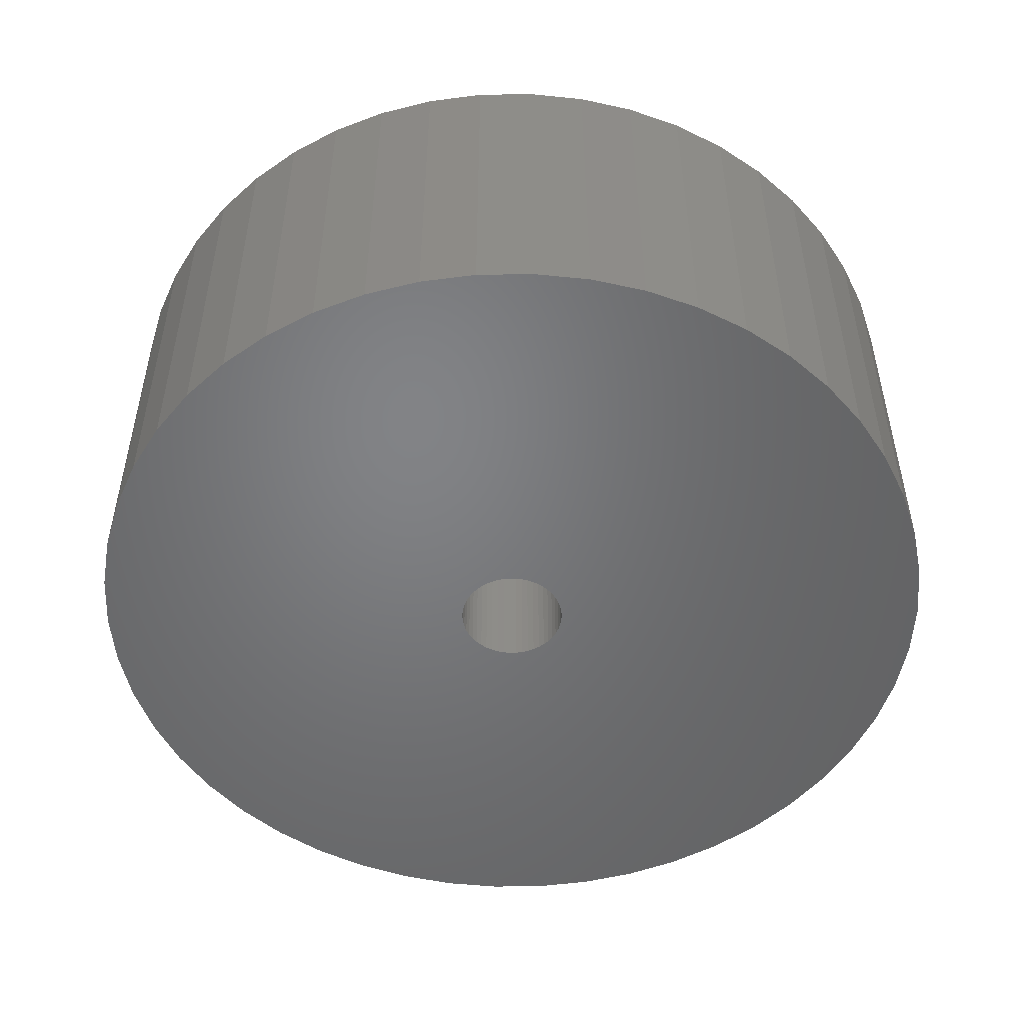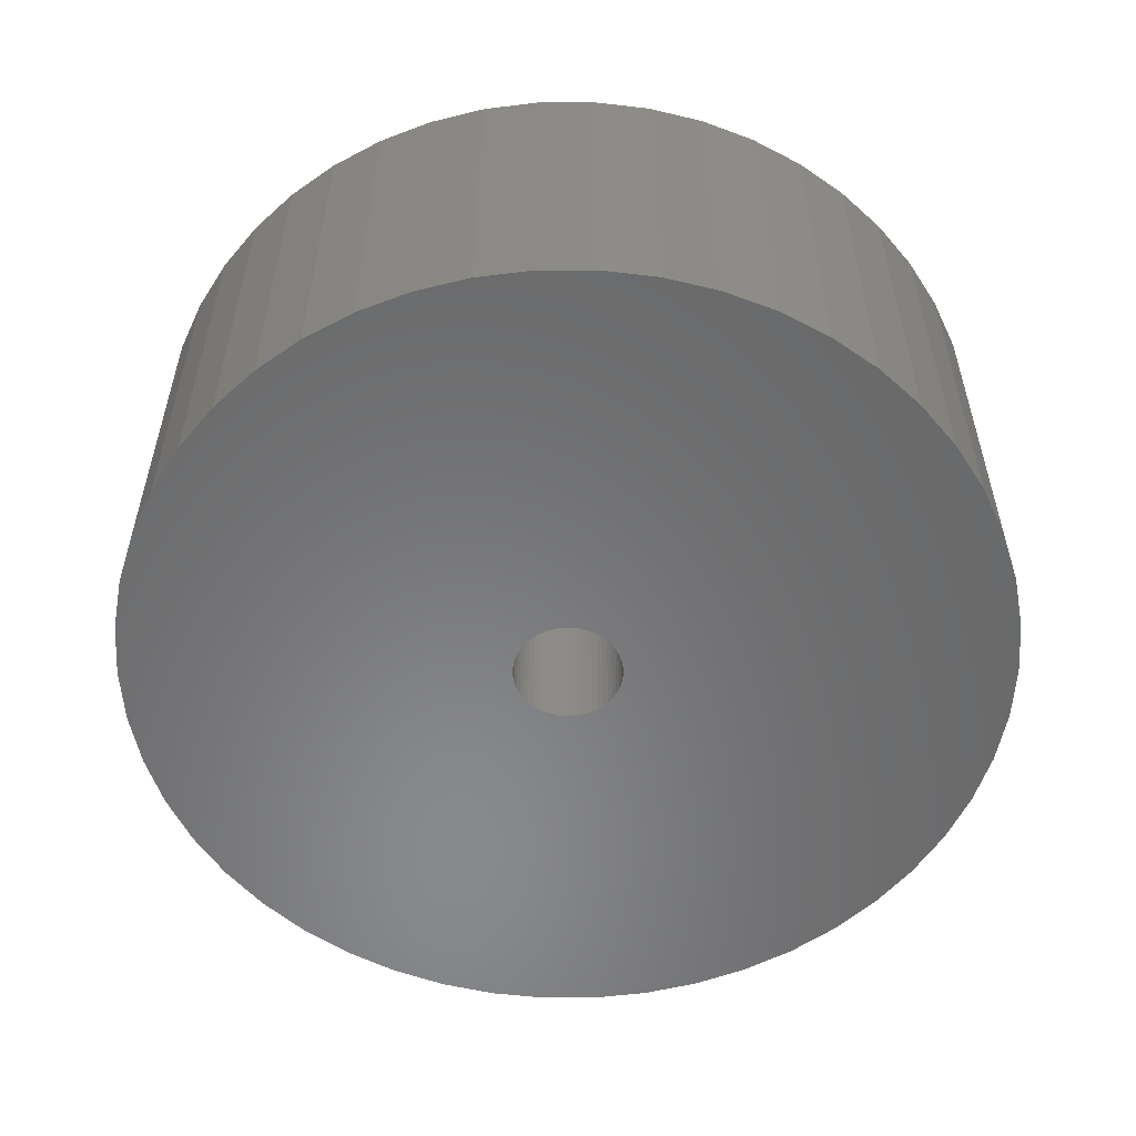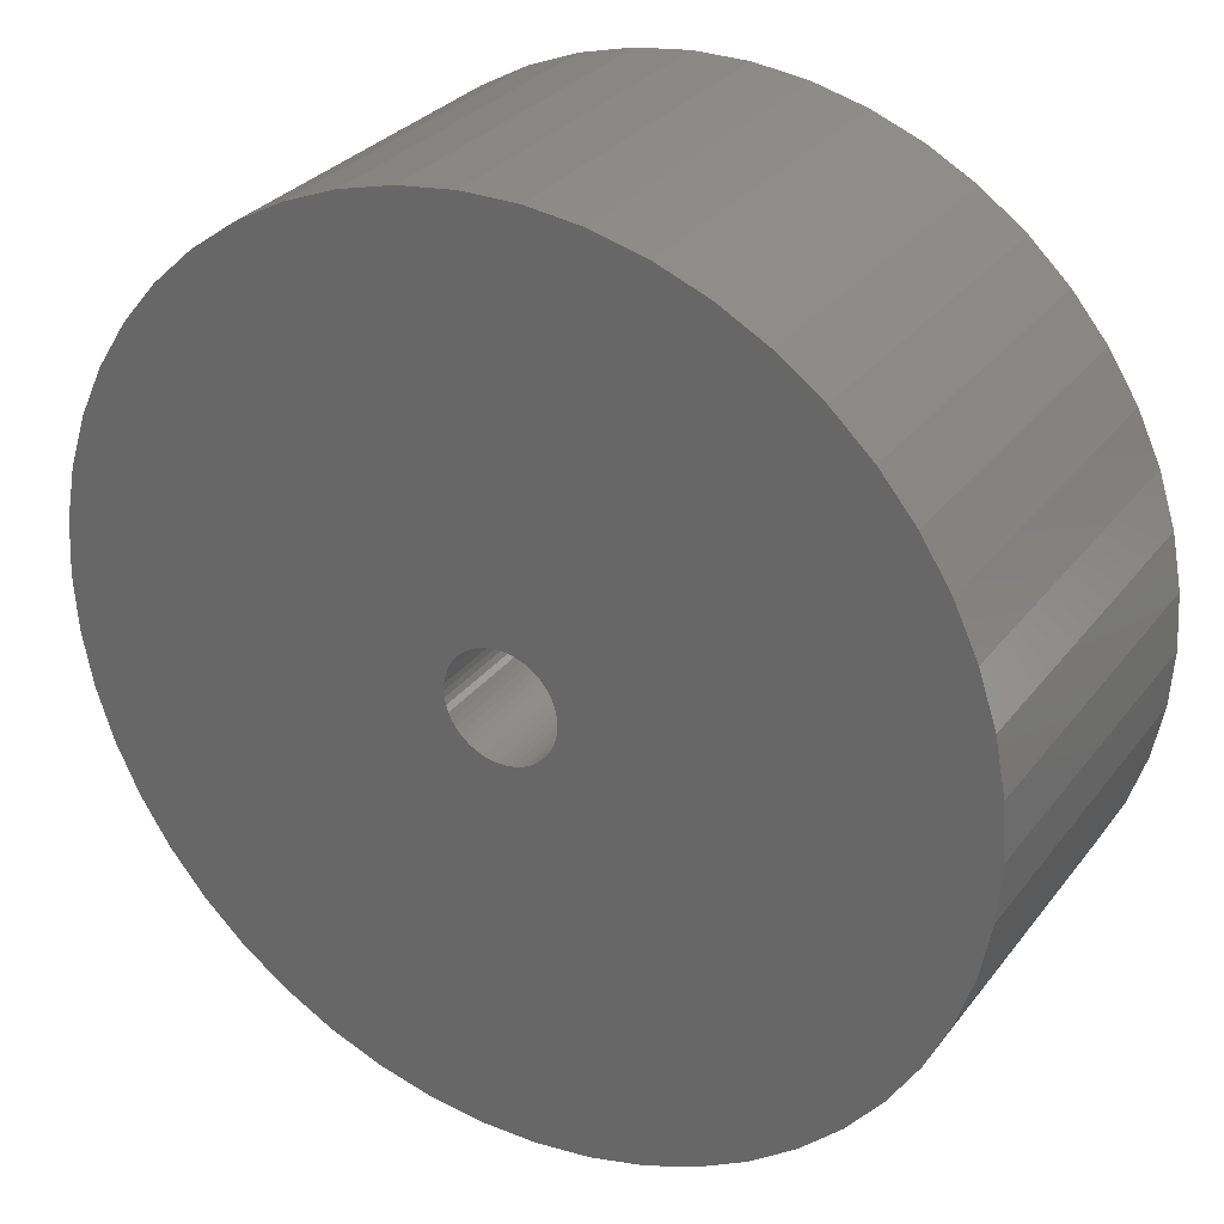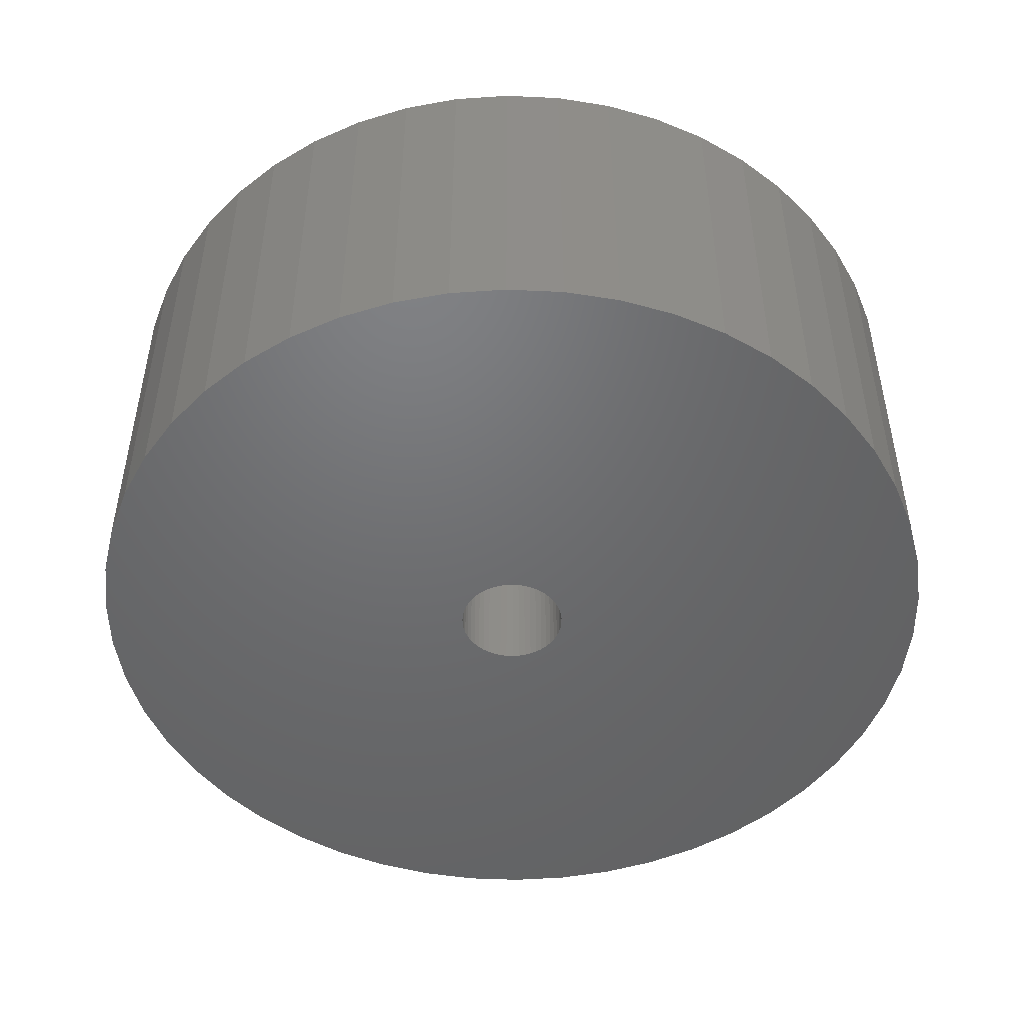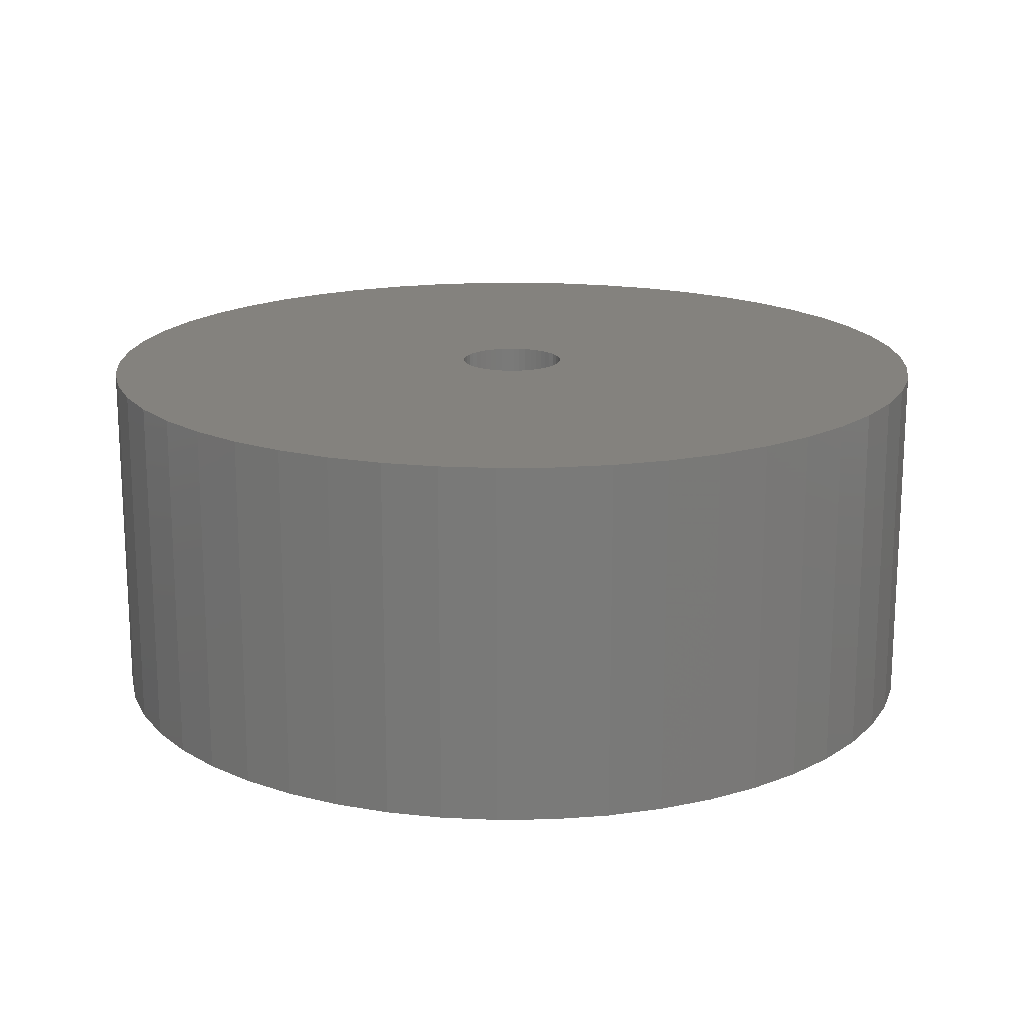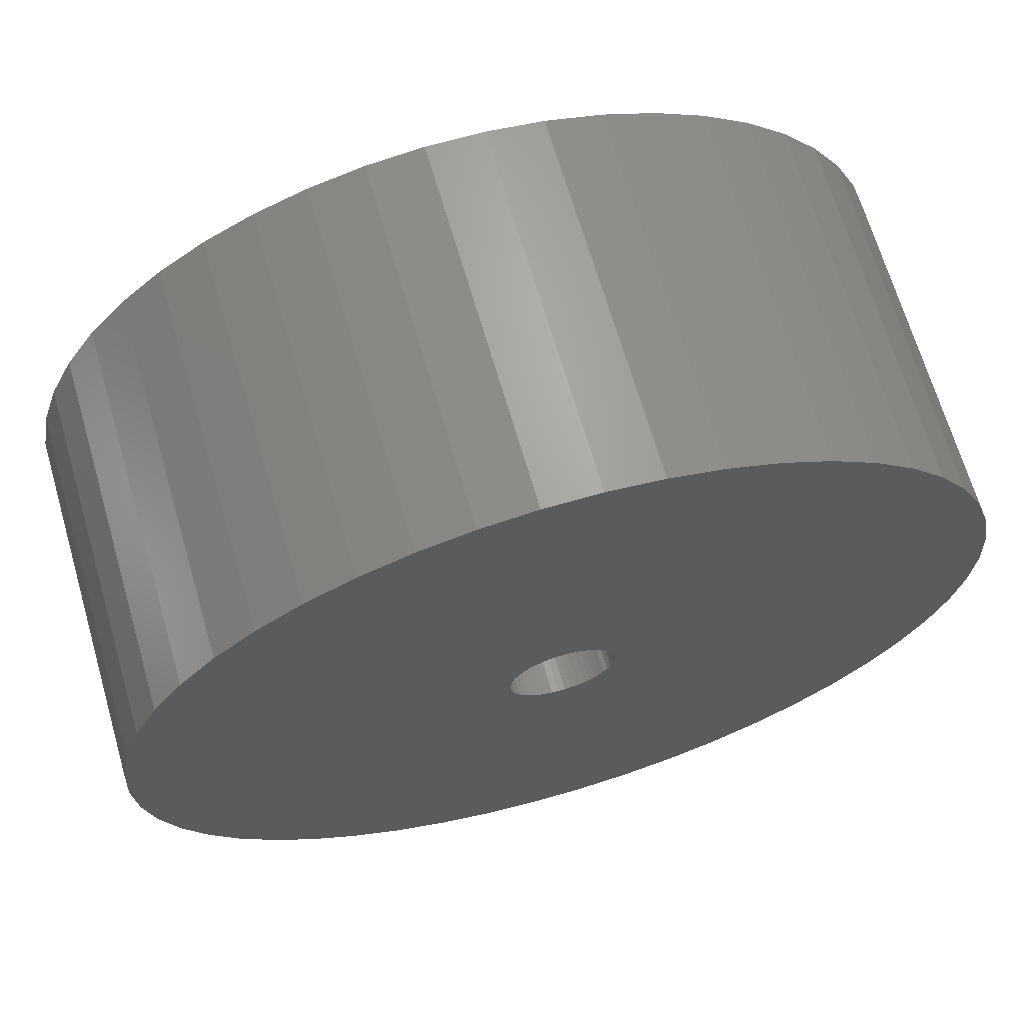
<metadata>
{"format":"stl","ext":"stl","renderer":"f3d","projection":"perspective","resolution":1024,"background":"white","views":[{"elev":-51.0,"azim":-85.5,"up":"+Z"},{"elev":-55.5,"azim":-50.2,"up":"+Z"},{"elev":29.8,"azim":-149.9,"up":"+Y"},{"elev":-48.8,"azim":-89.3,"up":"+Z"},{"elev":17.3,"azim":-109.7,"up":"+Z"},{"elev":67.4,"azim":163.8,"up":"+Y"}]}
</metadata>
<code>
# stl→obj: 200 verts, 400 faces
v 11 0 4.5
v 10.91 1.379 -4.5
v 10.91 1.379 4.5
v 11 0 -4.5
v -11 0 -4.5
v -10.91 1.379 4.5
v -10.91 1.379 -4.5
v -11 0 4.5
v 0.6907 10.98 -4.5
v -0.6907 10.98 4.5
v 0.6907 10.98 4.5
v -0.6907 10.98 -4.5
v -0.6907 -10.98 -4.5
v 0.6907 -10.98 4.5
v -0.6907 -10.98 4.5
v 0.6907 -10.98 -4.5
v 8.019 7.53 -4.5
v 7.012 8.476 4.5
v 8.019 7.53 4.5
v 7.012 8.476 -4.5
v -7.012 8.476 -4.5
v -8.019 7.53 4.5
v -7.012 8.476 4.5
v -8.019 7.53 -4.5
v -3.399 10.46 -4.5
v -4.684 9.953 4.5
v -3.399 10.46 4.5
v -4.684 9.953 -4.5
v 10.23 4.049 4.5
v 9.639 5.299 -4.5
v 9.639 5.299 4.5
v 10.23 4.049 -4.5
v 4.684 9.953 -4.5
v 3.399 10.46 4.5
v 4.684 9.953 4.5
v 3.399 10.46 -4.5
v 2.061 10.81 4.5
v 2.061 10.81 -4.5
v 5.894 9.288 -4.5
v 5.894 9.288 4.5
v -10.23 4.049 -4.5
v -9.639 5.299 4.5
v -9.639 5.299 -4.5
v -10.23 4.049 4.5
v 1.35 0 4.5
v 1.339 0.1692 4.5
v 10.65 2.736 4.5
v 10.91 -1.379 4.5
v 1.308 0.3357 4.5
v 1.339 -0.1692 4.5
v 1.255 0.497 4.5
v 10.65 -2.736 4.5
v 1.183 0.6504 4.5
v 8.899 6.466 4.5
v 1.308 -0.3357 4.5
v 1.092 0.7935 4.5
v 10.23 -4.049 4.5
v 0.9841 0.9241 4.5
v 1.255 -0.497 4.5
v 0.8605 1.04 4.5
v 9.639 -5.299 4.5
v 0.7234 1.14 4.5
v 1.183 -0.6504 4.5
v 0.5748 1.222 4.5
v 8.899 -6.466 4.5
v 0.4172 1.284 4.5
v 1.092 -0.7935 4.5
v 8.019 -7.53 4.5
v 0.253 1.326 4.5
v 0.08477 1.347 4.5
v -0.08477 1.347 4.5
v -0.253 1.326 4.5
v -2.061 10.81 4.5
v -0.4172 1.284 4.5
v -0.5748 1.222 4.5
v -0.7234 1.14 4.5
v -5.894 9.288 4.5
v -0.8605 1.04 4.5
v -0.9841 0.9241 4.5
v -1.092 0.7935 4.5
v 0.9841 -0.9241 4.5
v 7.012 -8.476 4.5
v 0.8605 -1.04 4.5
v 5.894 -9.288 4.5
v 0.7234 -1.14 4.5
v 4.684 -9.953 4.5
v 0.5748 -1.222 4.5
v 3.399 -10.46 4.5
v 0.4172 -1.284 4.5
v 2.061 -10.81 4.5
v 0.253 -1.326 4.5
v 0.08477 -1.347 4.5
v -0.08477 -1.347 4.5
v -0.253 -1.326 4.5
v -2.061 -10.81 4.5
v -0.4172 -1.284 4.5
v -3.399 -10.46 4.5
v -0.5748 -1.222 4.5
v -4.684 -9.953 4.5
v -0.7234 -1.14 4.5
v -5.894 -9.288 4.5
v -0.8605 -1.04 4.5
v -7.012 -8.476 4.5
v -0.9841 -0.9241 4.5
v -8.019 -7.53 4.5
v -1.092 -0.7935 4.5
v -8.899 -6.466 4.5
v -1.183 -0.6504 4.5
v -9.639 -5.299 4.5
v -1.255 -0.497 4.5
v -10.23 -4.049 4.5
v -1.308 -0.3357 4.5
v -10.65 -2.736 4.5
v -1.339 -0.1692 4.5
v -10.91 -1.379 4.5
v -1.35 0 4.5
v -8.899 6.466 4.5
v -1.183 0.6504 4.5
v -1.255 0.497 4.5
v -1.308 0.3357 4.5
v -10.65 2.736 4.5
v -1.339 0.1692 4.5
v -2.061 10.81 -4.5
v 10.91 -1.379 -4.5
v 10.65 -2.736 -4.5
v 1.35 0 -4.5
v 1.339 -0.1692 -4.5
v 1.308 -0.3357 -4.5
v 10.23 -4.049 -4.5
v 1.339 0.1692 -4.5
v 1.255 -0.497 -4.5
v 9.639 -5.299 -4.5
v 10.65 2.736 -4.5
v 1.183 -0.6504 -4.5
v 8.899 -6.466 -4.5
v 1.308 0.3357 -4.5
v 1.092 -0.7935 -4.5
v 8.019 -7.53 -4.5
v 0.9841 -0.9241 -4.5
v 7.012 -8.476 -4.5
v 1.255 0.497 -4.5
v 0.8605 -1.04 -4.5
v 5.894 -9.288 -4.5
v 0.7234 -1.14 -4.5
v 4.684 -9.953 -4.5
v 1.183 0.6504 -4.5
v 0.5748 -1.222 -4.5
v 3.399 -10.46 -4.5
v 8.899 6.466 -4.5
v 0.4172 -1.284 -4.5
v 2.061 -10.81 -4.5
v 1.092 0.7935 -4.5
v 0.253 -1.326 -4.5
v 0.08477 -1.347 -4.5
v -0.08477 -1.347 -4.5
v -0.253 -1.326 -4.5
v -2.061 -10.81 -4.5
v -0.4172 -1.284 -4.5
v -3.399 -10.46 -4.5
v -0.5748 -1.222 -4.5
v -4.684 -9.953 -4.5
v -0.7234 -1.14 -4.5
v -5.894 -9.288 -4.5
v -0.8605 -1.04 -4.5
v -7.012 -8.476 -4.5
v -0.9841 -0.9241 -4.5
v -8.019 -7.53 -4.5
v -1.092 -0.7935 -4.5
v 0.9841 0.9241 -4.5
v 0.8605 1.04 -4.5
v 0.7234 1.14 -4.5
v 0.5748 1.222 -4.5
v 0.4172 1.284 -4.5
v 0.253 1.326 -4.5
v 0.08477 1.347 -4.5
v -0.08477 1.347 -4.5
v -0.253 1.326 -4.5
v -0.4172 1.284 -4.5
v -0.5748 1.222 -4.5
v -0.7234 1.14 -4.5
v -5.894 9.288 -4.5
v -0.8605 1.04 -4.5
v -0.9841 0.9241 -4.5
v -1.092 0.7935 -4.5
v -8.899 6.466 -4.5
v -1.183 0.6504 -4.5
v -1.255 0.497 -4.5
v -1.308 0.3357 -4.5
v -10.65 2.736 -4.5
v -1.339 0.1692 -4.5
v -1.35 0 -4.5
v -8.899 -6.466 -4.5
v -1.183 -0.6504 -4.5
v -9.639 -5.299 -4.5
v -1.255 -0.497 -4.5
v -10.23 -4.049 -4.5
v -1.308 -0.3357 -4.5
v -10.65 -2.736 -4.5
v -1.339 -0.1692 -4.5
v -10.91 -1.379 -4.5
f 1 2 3
f 2 1 4
f 5 6 7
f 6 5 8
f 9 10 11
f 10 9 12
f 13 14 15
f 14 13 16
f 17 18 19
f 18 17 20
f 21 22 23
f 22 21 24
f 25 26 27
f 26 25 28
f 29 30 31
f 30 29 32
f 33 34 35
f 34 33 36
f 36 37 34
f 37 36 38
f 39 35 40
f 35 39 33
f 41 42 43
f 42 41 44
f 45 1 3
f 46 3 47
f 1 45 48
f 49 47 29
f 50 48 45
f 51 29 31
f 48 50 52
f 53 31 54
f 55 52 50
f 56 54 19
f 52 55 57
f 58 19 18
f 59 57 55
f 60 18 40
f 57 59 61
f 62 40 35
f 63 61 59
f 64 35 34
f 61 63 65
f 66 34 37
f 67 65 63
f 65 67 68
f 3 46 45
f 47 49 46
f 29 51 49
f 31 53 51
f 54 56 53
f 19 58 56
f 18 60 58
f 40 62 60
f 69 37 11
f 35 64 62
f 34 66 64
f 37 69 66
f 11 70 69
f 11 71 70
f 10 71 11
f 71 10 72
f 73 72 10
f 72 73 74
f 27 74 73
f 74 27 75
f 26 75 27
f 75 26 76
f 77 76 26
f 76 77 78
f 23 78 77
f 78 23 79
f 22 79 23
f 79 22 80
f 81 68 67
f 68 81 82
f 83 82 81
f 82 83 84
f 85 84 83
f 84 85 86
f 87 86 85
f 86 87 88
f 89 88 87
f 88 89 90
f 91 90 89
f 90 91 14
f 92 14 91
f 93 14 92
f 15 93 94
f 95 94 96
f 97 96 98
f 93 15 14
f 99 98 100
f 101 100 102
f 103 102 104
f 105 104 106
f 107 106 108
f 109 108 110
f 111 110 112
f 113 112 114
f 115 114 116
f 117 80 22
f 94 95 15
f 80 117 118
f 96 97 95
f 42 118 117
f 98 99 97
f 118 42 119
f 100 101 99
f 44 119 42
f 102 103 101
f 119 44 120
f 104 105 103
f 121 120 44
f 106 107 105
f 120 121 122
f 108 109 107
f 6 122 121
f 110 111 109
f 122 6 116
f 112 113 111
f 8 116 6
f 114 115 113
f 116 8 115
f 12 73 10
f 73 12 123
f 52 124 48
f 124 52 125
f 126 4 124
f 127 124 125
f 4 126 2
f 128 125 129
f 130 2 126
f 131 129 132
f 2 130 133
f 134 132 135
f 136 133 130
f 137 135 138
f 133 136 32
f 139 138 140
f 141 32 136
f 142 140 143
f 32 141 30
f 144 143 145
f 146 30 141
f 147 145 148
f 30 146 149
f 150 148 151
f 152 149 146
f 149 152 17
f 124 127 126
f 125 128 127
f 129 131 128
f 132 134 131
f 135 137 134
f 138 139 137
f 140 142 139
f 143 144 142
f 153 151 16
f 145 147 144
f 148 150 147
f 151 153 150
f 16 154 153
f 16 155 154
f 13 155 16
f 155 13 156
f 157 156 13
f 156 157 158
f 159 158 157
f 158 159 160
f 161 160 159
f 160 161 162
f 163 162 161
f 162 163 164
f 165 164 163
f 164 165 166
f 167 166 165
f 166 167 168
f 169 17 152
f 17 169 20
f 170 20 169
f 20 170 39
f 171 39 170
f 39 171 33
f 172 33 171
f 33 172 36
f 173 36 172
f 36 173 38
f 174 38 173
f 38 174 9
f 175 9 174
f 176 9 175
f 12 176 177
f 123 177 178
f 25 178 179
f 176 12 9
f 28 179 180
f 181 180 182
f 21 182 183
f 24 183 184
f 185 184 186
f 43 186 187
f 41 187 188
f 189 188 190
f 7 190 191
f 192 168 167
f 177 123 12
f 168 192 193
f 178 25 123
f 194 193 192
f 179 28 25
f 193 194 195
f 180 181 28
f 196 195 194
f 182 21 181
f 195 196 197
f 183 24 21
f 198 197 196
f 184 185 24
f 197 198 199
f 186 43 185
f 200 199 198
f 187 41 43
f 199 200 191
f 188 189 41
f 5 191 200
f 190 7 189
f 191 5 7
f 16 90 14
f 90 16 151
f 47 32 29
f 32 47 133
f 3 133 47
f 133 3 2
f 54 17 19
f 17 54 149
f 31 149 54
f 149 31 30
f 38 11 37
f 11 38 9
f 20 40 18
f 40 20 39
f 43 117 185
f 117 43 42
f 185 22 24
f 22 185 117
f 189 44 41
f 44 189 121
f 7 121 189
f 121 7 6
f 28 77 26
f 77 28 181
f 181 23 77
f 23 181 21
f 123 27 73
f 27 123 25
f 48 4 1
f 4 48 124
f 61 129 57
f 129 61 132
f 167 103 105
f 103 167 165
f 194 111 196
f 111 194 109
f 192 109 194
f 109 192 107
f 145 84 86
f 84 145 143
f 57 125 52
f 125 57 129
f 167 107 192
f 107 167 105
f 198 115 200
f 115 198 113
f 200 8 5
f 8 200 115
f 196 113 198
f 113 196 111
f 140 68 82
f 68 140 138
f 148 86 88
f 86 148 145
f 151 88 90
f 88 151 148
f 65 132 61
f 132 65 135
f 68 135 65
f 135 68 138
f 157 15 95
f 15 157 13
f 159 95 97
f 95 159 157
f 161 97 99
f 97 161 159
f 165 101 103
f 101 165 163
f 163 99 101
f 99 163 161
f 143 82 84
f 82 143 140
f 126 46 130
f 46 126 45
f 116 190 122
f 190 116 191
f 176 70 71
f 70 176 175
f 154 93 92
f 93 154 155
f 170 58 60
f 58 170 169
f 183 78 79
f 78 183 182
f 179 74 75
f 74 179 178
f 137 63 134
f 63 137 67
f 141 53 146
f 53 141 51
f 130 49 136
f 49 130 46
f 146 56 152
f 56 146 53
f 173 64 66
f 64 173 172
f 171 60 62
f 60 171 170
f 119 186 118
f 186 119 187
f 178 72 74
f 72 178 177
f 128 50 127
f 50 128 55
f 147 89 87
f 89 147 150
f 144 87 85
f 87 144 147
f 136 51 141
f 51 136 49
f 152 58 169
f 58 152 56
f 174 66 69
f 66 174 173
f 175 69 70
f 69 175 174
f 172 62 64
f 62 172 171
f 118 184 80
f 184 118 186
f 80 183 79
f 183 80 184
f 120 187 119
f 187 120 188
f 122 188 120
f 188 122 190
f 180 75 76
f 75 180 179
f 182 76 78
f 76 182 180
f 177 71 72
f 71 177 176
f 127 45 126
f 45 127 50
f 139 67 137
f 67 139 81
f 114 191 116
f 191 114 199
f 142 85 83
f 85 142 144
f 139 83 81
f 83 139 142
f 134 59 131
f 59 134 63
f 106 193 108
f 193 106 168
f 153 92 91
f 92 153 154
f 131 55 128
f 55 131 59
f 158 98 96
f 98 158 160
f 162 102 100
f 102 162 164
f 156 96 94
f 96 156 158
f 164 104 102
f 104 164 166
f 104 168 106
f 168 104 166
f 108 195 110
f 195 108 193
f 110 197 112
f 197 110 195
f 112 199 114
f 199 112 197
f 150 91 89
f 91 150 153
f 160 100 98
f 100 160 162
f 155 94 93
f 94 155 156

</code>
